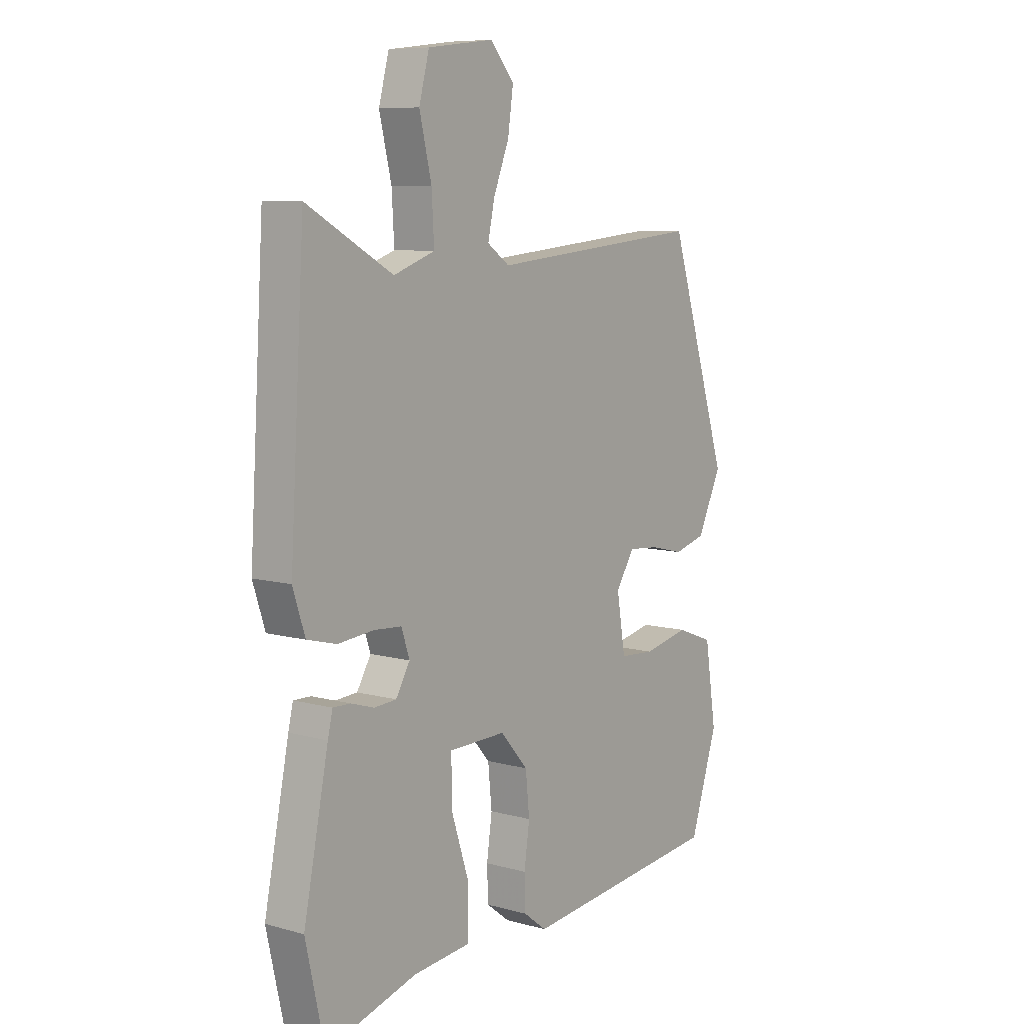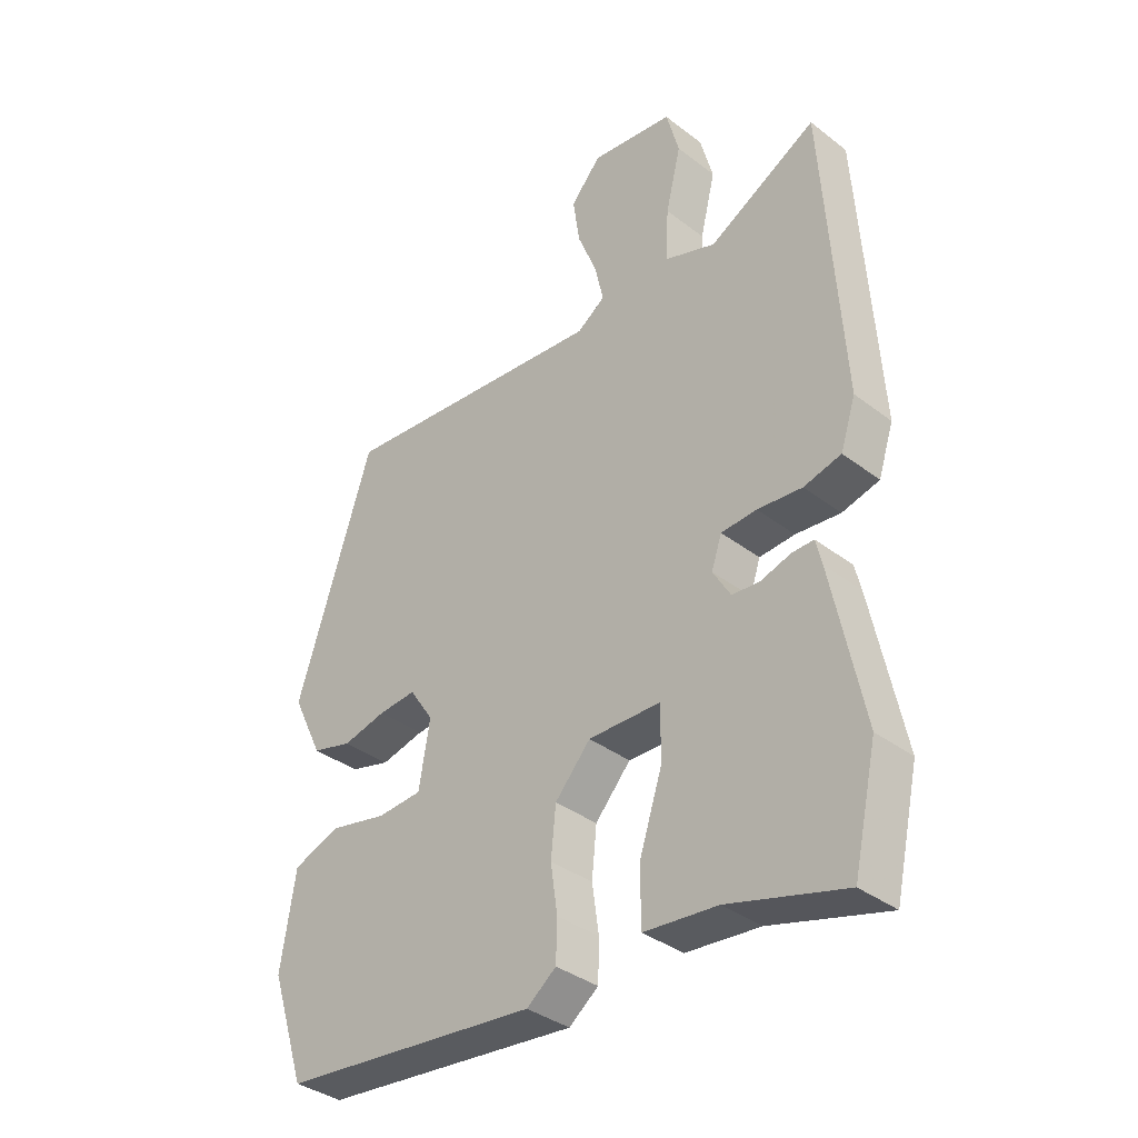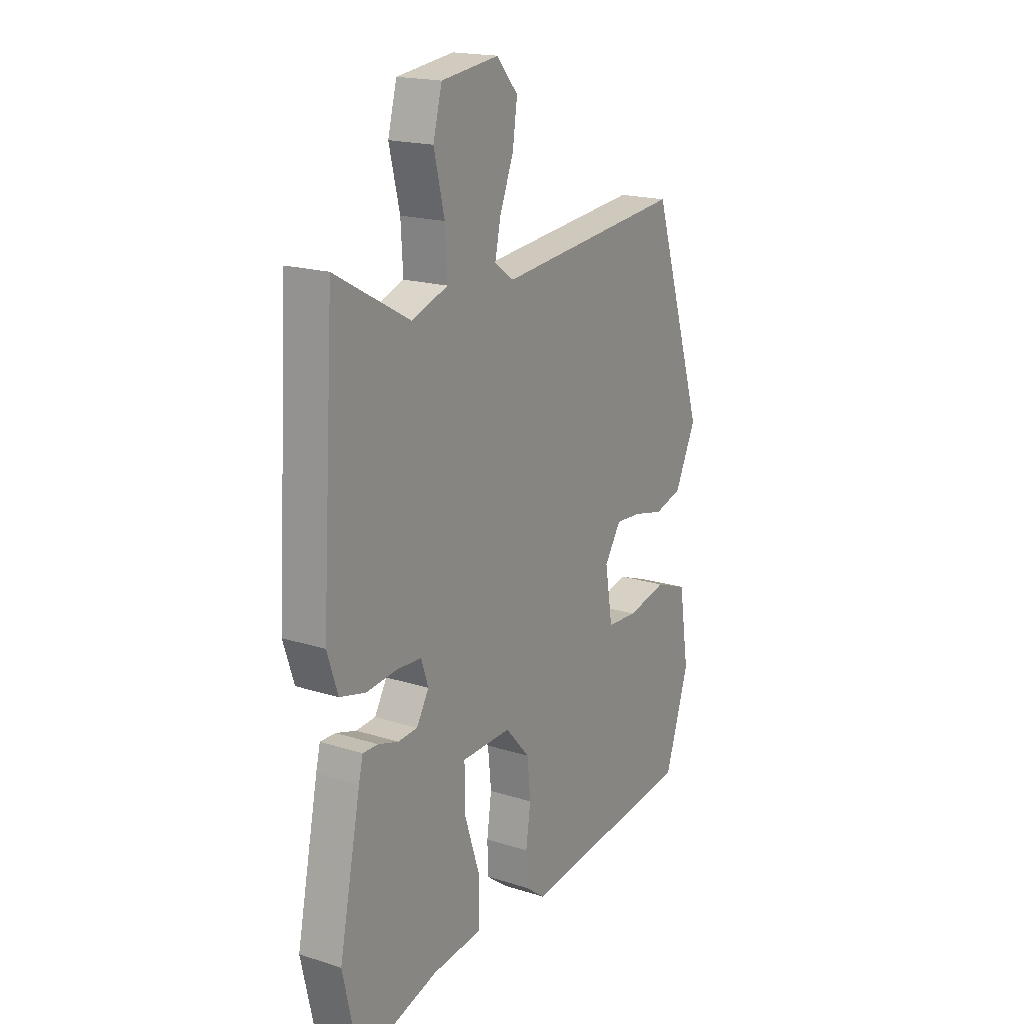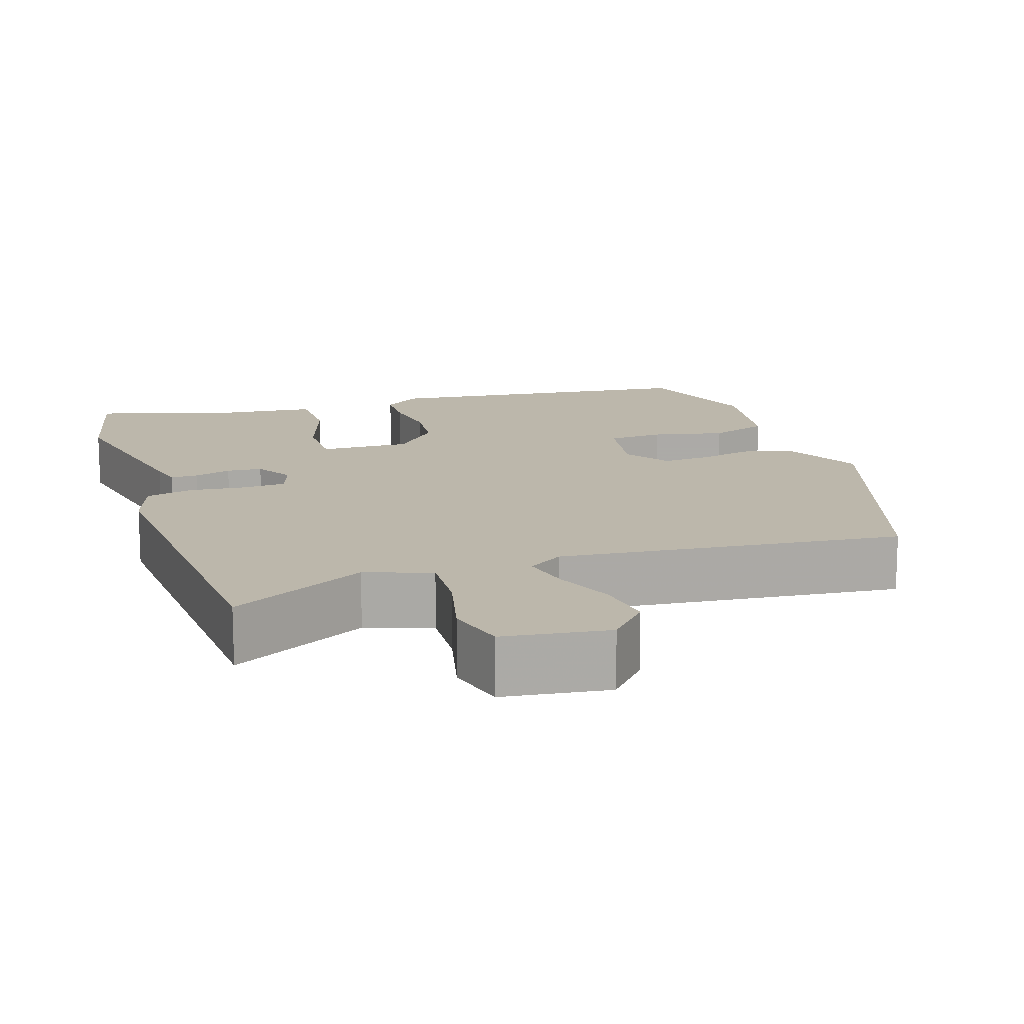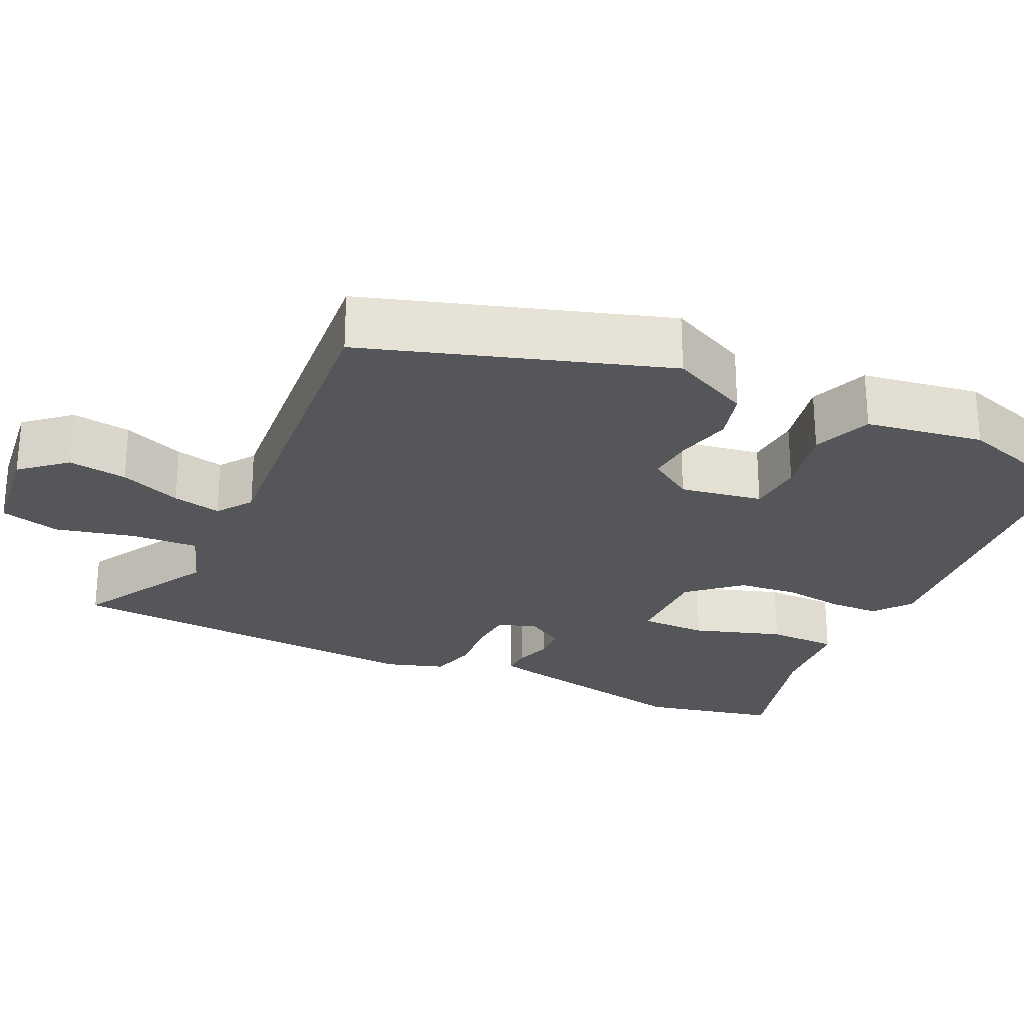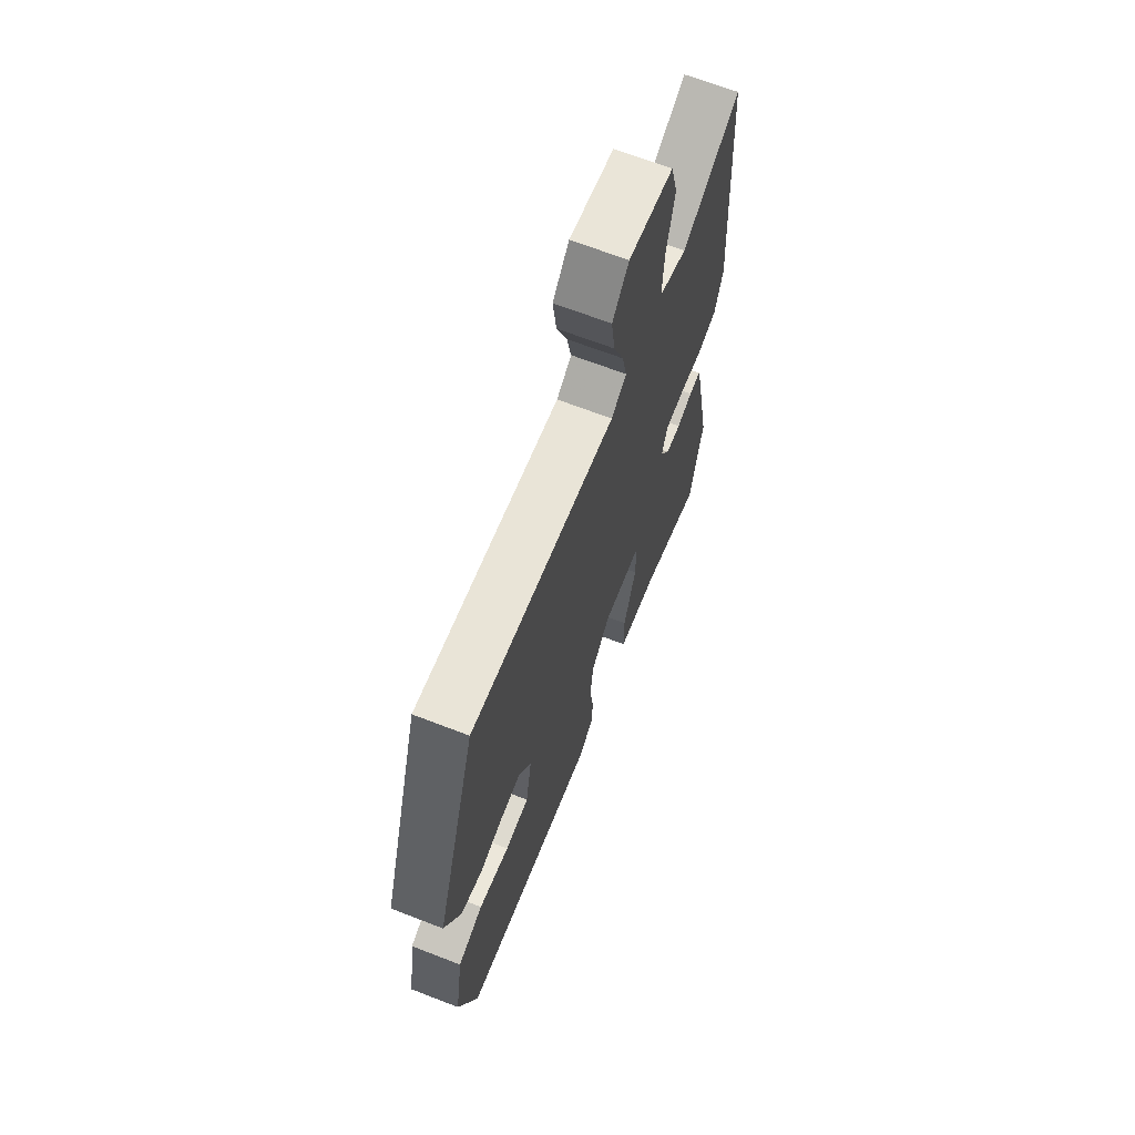
<metadata>
{"format":"obj","ext":"obj","renderer":"f3d","projection":"perspective","resolution":1024,"background":"white","views":[{"elev":8.3,"azim":-53.1,"up":"+Z"},{"elev":-36.4,"azim":-134.8,"up":"+Z"},{"elev":18.6,"azim":-58.7,"up":"+Z"},{"elev":14.3,"azim":-17.9,"up":"+Y"},{"elev":-25.7,"azim":64.8,"up":"+Y"},{"elev":66.9,"azim":111.3,"up":"+Z"}]}
</metadata>
<code>
v -0.484 0.07 -0.57
v -0.523 0.07 -0.396
v -0.472 0.07 -0.146
v -0.462 0.07 -0.104
v -0.426 0.07 -0.105
v -0.378 0.07 -0.12
v -0.332 0.07 -0.117
v -0.303 0.07 -0.068
v -0.32 0.07 -0.018
v -0.378 0.07 -0.014
v -0.451 0.07 -0.021
v -0.512 0.07 -0.005
v -0.537 0.07 0.071
v -0.507 0.07 0.554
v -0.33 0.07 0.456
v -0.245 0.07 0.486
v -0.25 0.07 0.573
v -0.275 0.07 0.676
v -0.254 0.07 0.755
v -0.118 0.07 0.772
v -0.068 0.07 0.715
v -0.079 0.07 0.638
v -0.111 0.07 0.558
v -0.125 0.07 0.494
v -0.079 0.07 0.462
v 0.365 0.07 0.503
v 0.49 0.07 0.115
v 0.44 0.07 0.011
v 0.374 0.07 -0.007
v 0.303 0.07 0.01
v 0.241 0.07 0.015
v 0.202 0.07 -0.044
v 0.22 0.07 -0.151
v 0.293 0.07 -0.156
v 0.387 0.07 -0.136
v 0.464 0.07 -0.165
v 0.488 0.07 -0.318
v 0.431 0.07 -0.492
v 0.011 0.07 -0.535
v -0.037 0.07 -0.498
v -0.039 0.07 -0.433
v -0.028 0.07 -0.355
v -0.036 0.07 -0.276
v -0.094 0.07 -0.211
v -0.212 0.07 -0.213
v -0.212 0.07 -0.299
v -0.174 0.07 -0.415
v -0.175 0.07 -0.506
v -0.295 0.07 -0.517
v -0.484 0 -0.57
v -0.523 0 -0.396
v -0.472 0 -0.146
v -0.462 0 -0.104
v -0.426 0 -0.105
v -0.378 0 -0.12
v -0.332 0 -0.117
v -0.303 0 -0.068
v -0.32 0 -0.018
v -0.378 0 -0.014
v -0.451 0 -0.021
v -0.512 0 -0.005
v -0.537 0 0.071
v -0.507 0 0.554
v -0.33 0 0.456
v -0.245 0 0.486
v -0.25 0 0.573
v -0.275 0 0.676
v -0.254 0 0.755
v -0.118 0 0.772
v -0.068 0 0.715
v -0.079 0 0.638
v -0.111 0 0.558
v -0.125 0 0.494
v -0.079 0 0.462
v 0.365 0 0.503
v 0.49 0 0.115
v 0.44 0 0.011
v 0.374 0 -0.007
v 0.303 0 0.01
v 0.241 0 0.015
v 0.202 0 -0.044
v 0.22 0 -0.151
v 0.293 0 -0.156
v 0.387 0 -0.136
v 0.464 0 -0.165
v 0.488 0 -0.318
v 0.431 0 -0.492
v 0.011 0 -0.535
v -0.037 0 -0.498
v -0.039 0 -0.433
v -0.028 0 -0.355
v -0.036 0 -0.276
v -0.094 0 -0.211
v -0.212 0 -0.213
v -0.212 0 -0.299
v -0.174 0 -0.415
v -0.175 0 -0.506
v -0.295 0 -0.517
f 46 47 48 49
f 45 46 49 1
f 39 40 41 42
f 39 42 43
f 38 39 43
f 37 38 43 44
f 34 35 36 37
f 33 34 37 44
f 27 28 29 30
f 25 26 27 30
f 24 25 30 31
f 20 21 22 23
f 20 23 24
f 17 18 19 20
f 16 17 20 24
f 15 16 24 31
f 10 11 12 13
f 9 10 13 14
f 8 9 14 15
f 3 4 5 6
f 3 6 7
f 45 1 2 3
f 45 3 7
f 32 33 44 45
f 32 45 7 8
f 8 15 31 32
f 98 97 96 95
f 50 98 95 94
f 91 90 89 88
f 92 91 88
f 92 88 87
f 93 92 87 86
f 86 85 84 83
f 93 86 83 82
f 79 78 77 76
f 79 76 75 74
f 80 79 74 73
f 72 71 70 69
f 73 72 69
f 69 68 67 66
f 73 69 66 65
f 80 73 65 64
f 62 61 60 59
f 63 62 59 58
f 64 63 58 57
f 55 54 53 52
f 56 55 52
f 52 51 50 94
f 56 52 94
f 94 93 82 81
f 57 56 94 81
f 81 80 64 57
f 1 50 51 2
f 2 51 52 3
f 3 52 53 4
f 4 53 54 5
f 5 54 55 6
f 6 55 56 7
f 7 56 57 8
f 8 57 58 9
f 9 58 59 10
f 10 59 60 11
f 11 60 61 12
f 12 61 62 13
f 13 62 63 14
f 14 63 64 15
f 15 64 65 16
f 16 65 66 17
f 17 66 67 18
f 18 67 68 19
f 19 68 69 20
f 20 69 70 21
f 21 70 71 22
f 22 71 72 23
f 23 72 73 24
f 24 73 74 25
f 25 74 75 26
f 26 75 76 27
f 27 76 77 28
f 28 77 78 29
f 29 78 79 30
f 30 79 80 31
f 31 80 81 32
f 32 81 82 33
f 33 82 83 34
f 34 83 84 35
f 35 84 85 36
f 36 85 86 37
f 37 86 87 38
f 38 87 88 39
f 39 88 89 40
f 40 89 90 41
f 41 90 91 42
f 42 91 92 43
f 43 92 93 44
f 44 93 94 45
f 45 94 95 46
f 46 95 96 47
f 47 96 97 48
f 48 97 98 49
f 49 98 50 1

</code>
